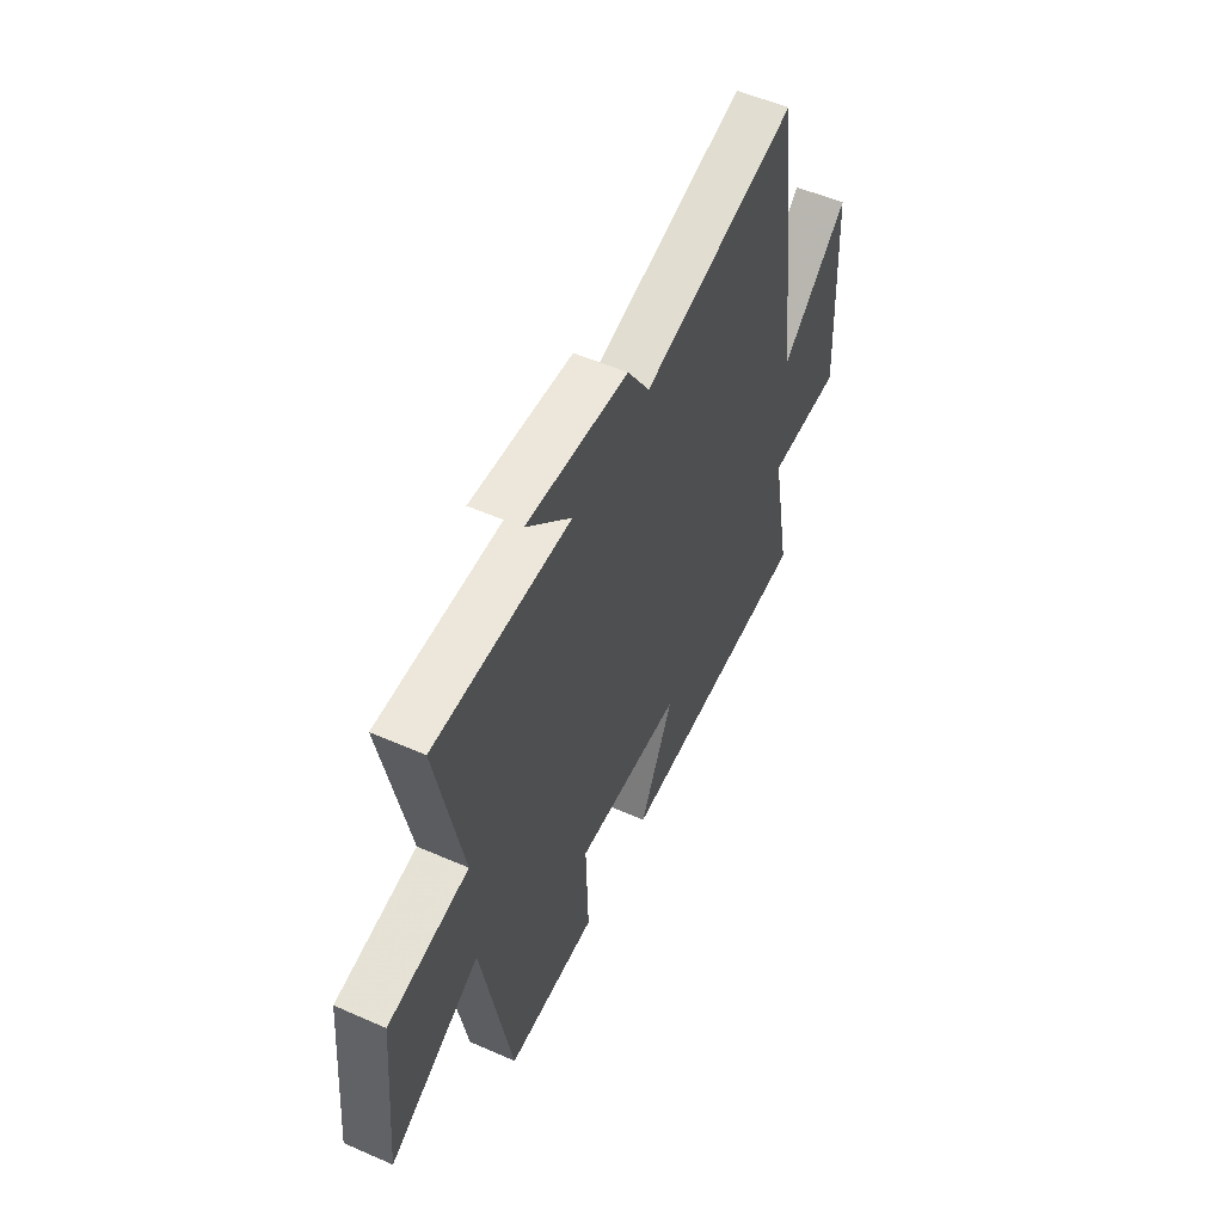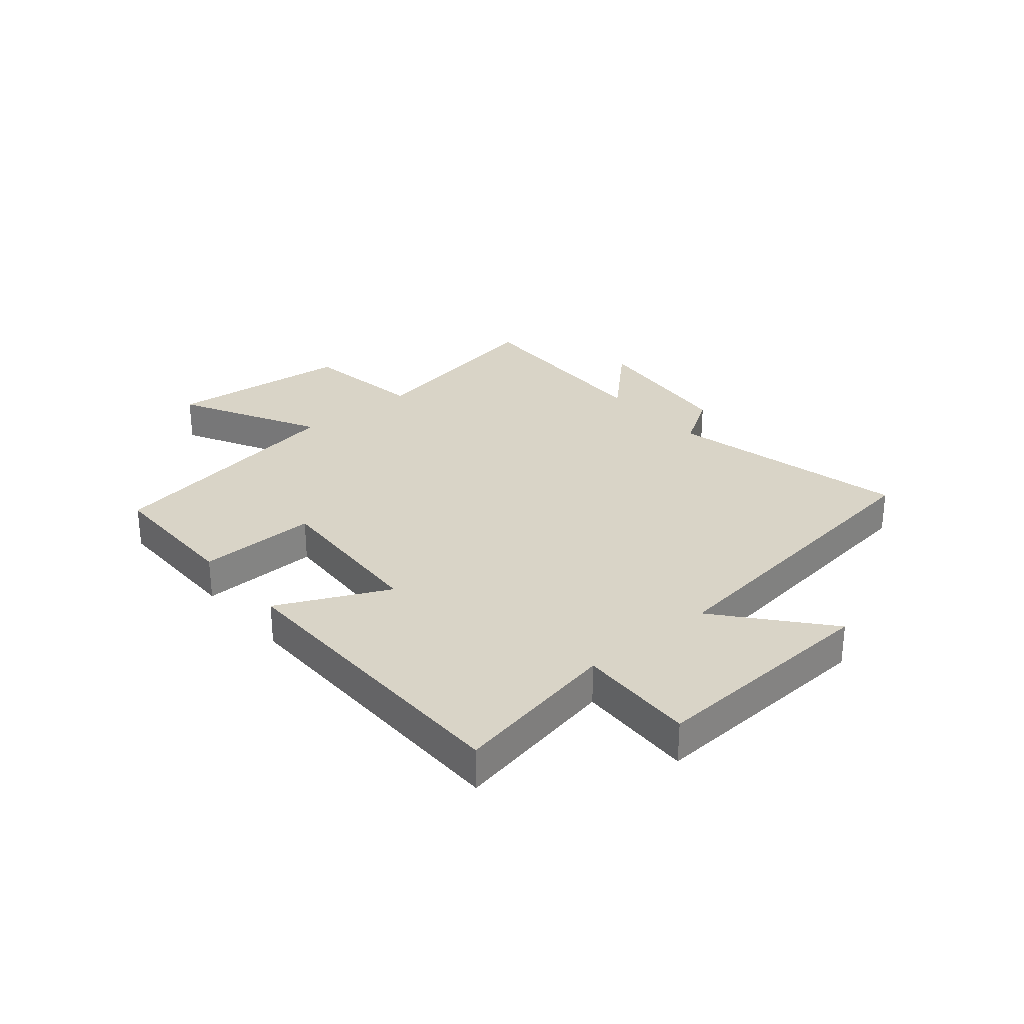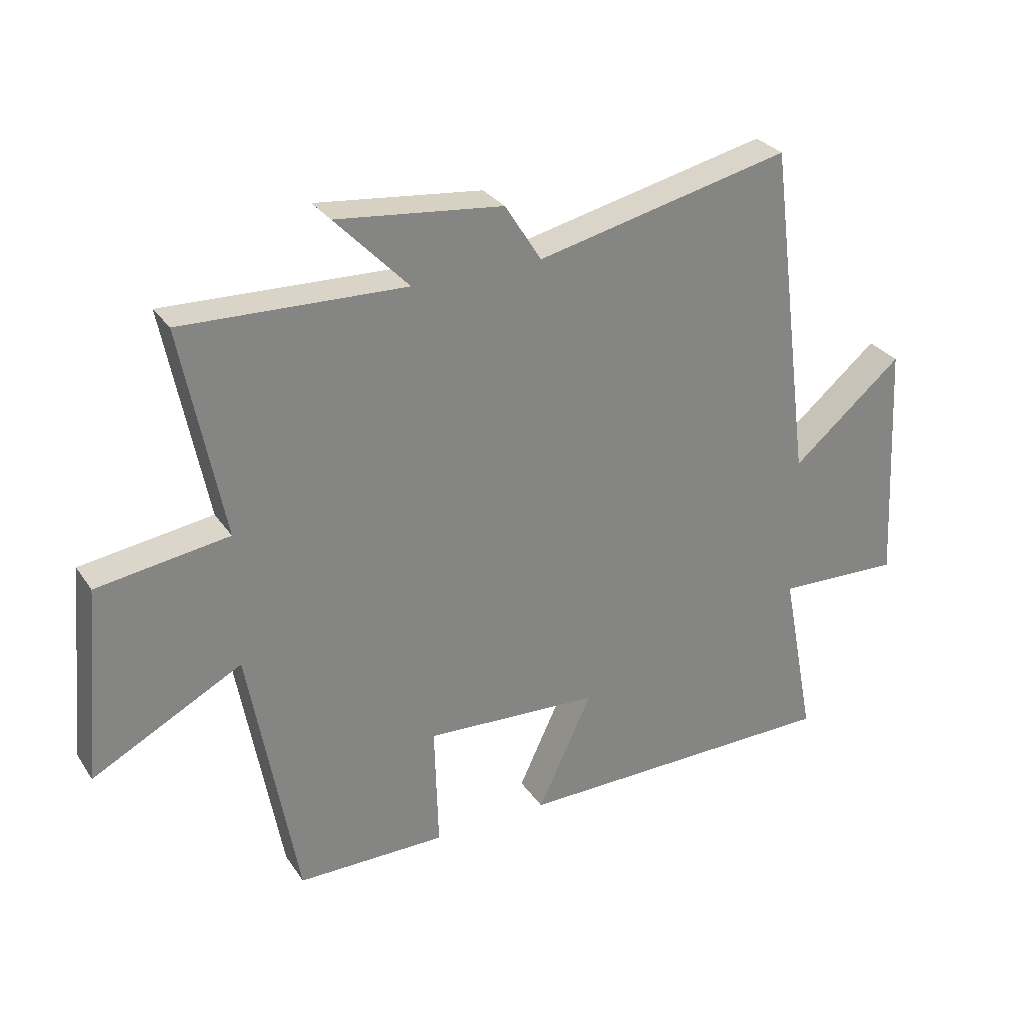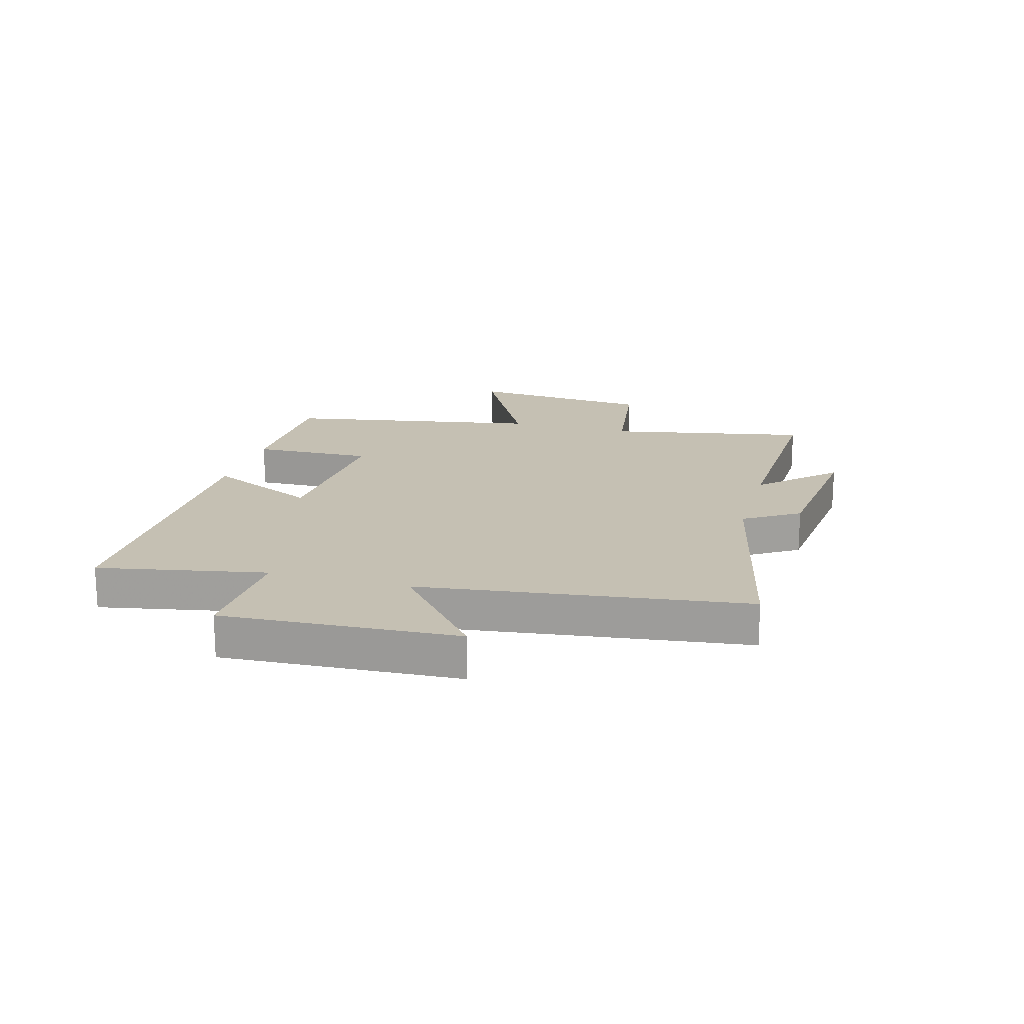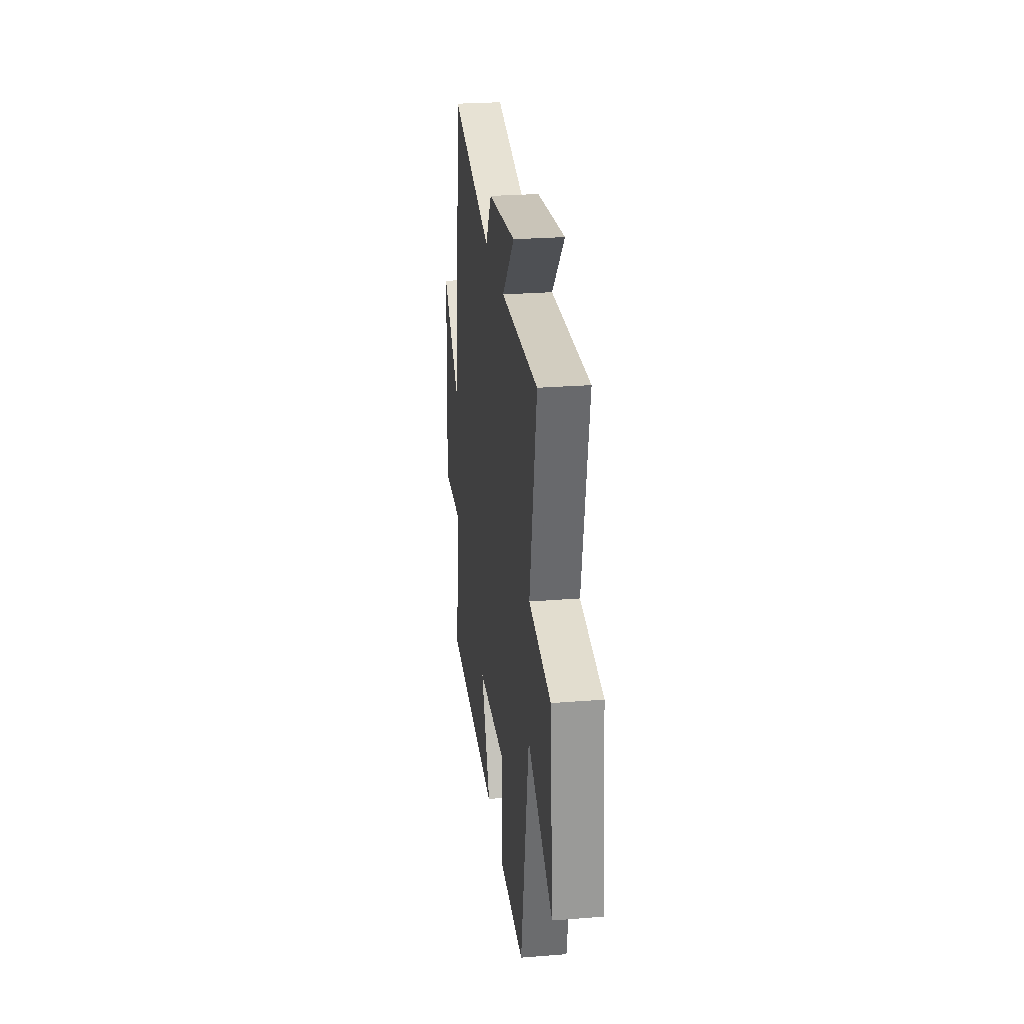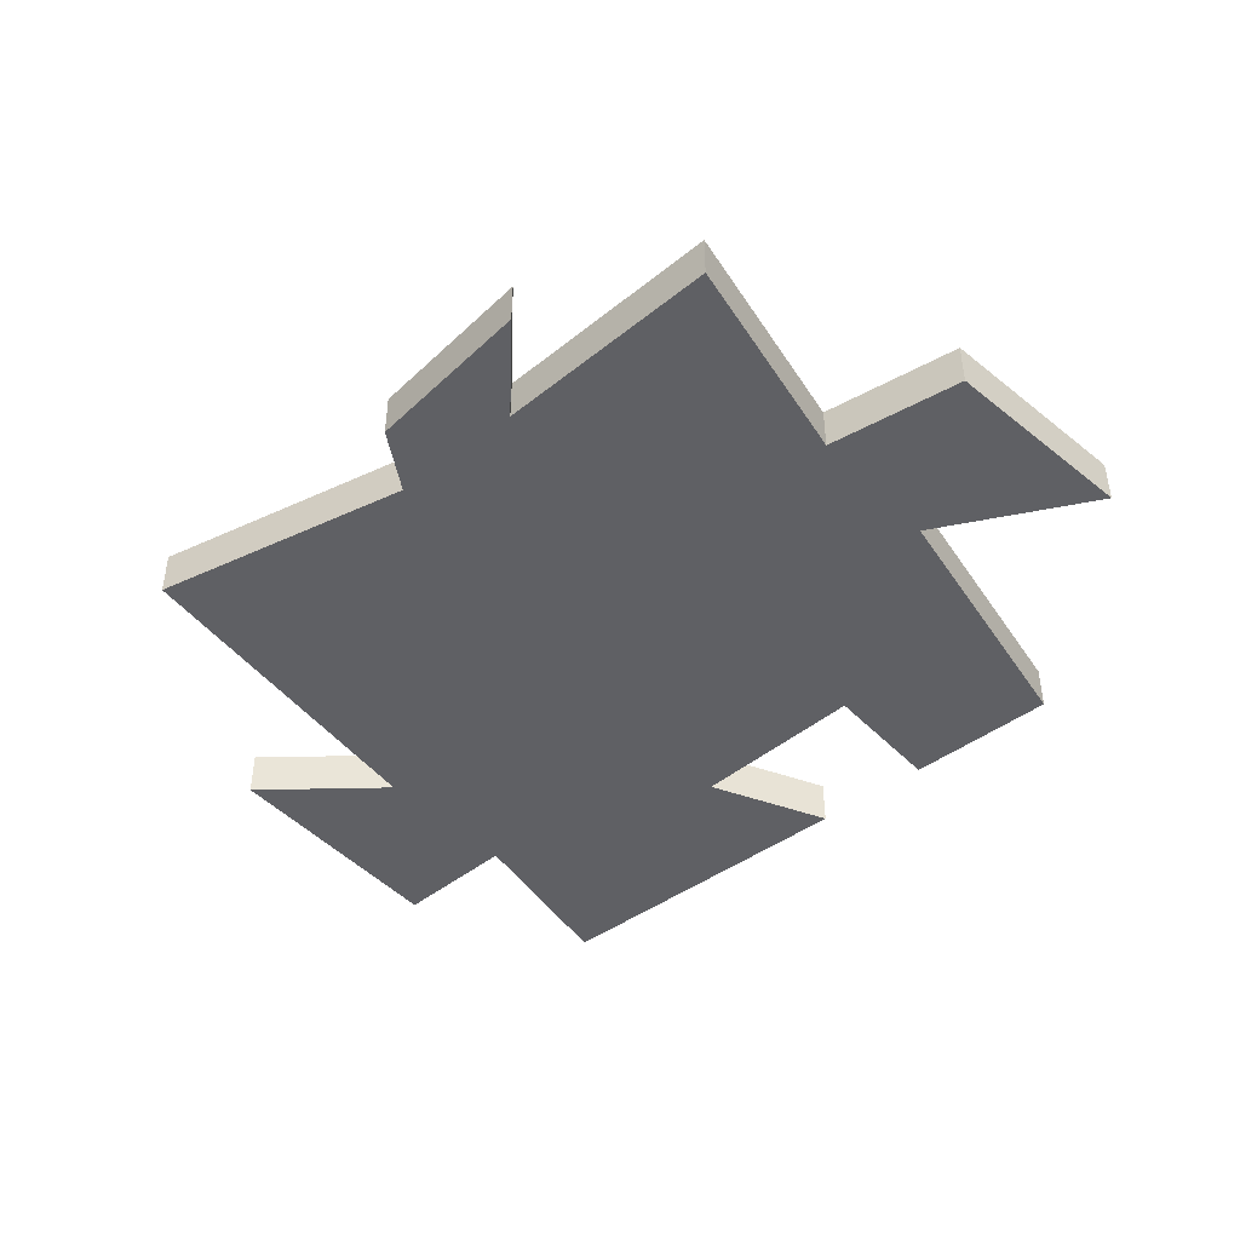
<metadata>
{"format":"obj","ext":"obj","renderer":"f3d","projection":"perspective","resolution":1024,"background":"white","views":[{"elev":54.5,"azim":114.9,"up":"+Z"},{"elev":28.8,"azim":-130.2,"up":"+Y"},{"elev":29.4,"azim":152.3,"up":"+Z"},{"elev":18.1,"azim":-74.4,"up":"+Y"},{"elev":26.6,"azim":83.0,"up":"+Z"},{"elev":-43.5,"azim":41.4,"up":"+Y"}]}
</metadata>
<code>
v 0.421 0.07 -0.499
v 0.176 0.07 -0.5
v 0.182 0.07 -0.293
v -0.106 0.07 -0.309
v -0.016 0.07 -0.5
v -0.556 0.07 -0.496
v -0.5 0.07 -0.208
v -0.704 0.07 -0.216
v -0.682 0.07 0.188
v -0.5 0.07 0.036
v -0.427 0.07 0.594
v -0.009 0.07 0.5
v 0.051 0.07 0.595
v 0.323 0.07 0.625
v 0.203 0.07 0.5
v 0.568 0.07 0.513
v 0.5 0.07 0.166
v 0.716 0.07 0.135
v 0.746 0.07 -0.187
v 0.5 0.07 -0.058
v 0.421 0 -0.499
v 0.176 0 -0.5
v 0.182 0 -0.293
v -0.106 0 -0.309
v -0.016 0 -0.5
v -0.556 0 -0.496
v -0.5 0 -0.208
v -0.704 0 -0.216
v -0.682 0 0.188
v -0.5 0 0.036
v -0.427 0 0.594
v -0.009 0 0.5
v 0.051 0 0.595
v 0.323 0 0.625
v 0.203 0 0.5
v 0.568 0 0.513
v 0.5 0 0.166
v 0.716 0 0.135
v 0.746 0 -0.187
v 0.5 0 -0.058
f 17 18 19 20
f 1 2 3
f 20 1 3
f 17 20 3
f 17 3 4
f 16 17 4
f 15 16 4
f 12 13 14 15
f 12 15 4
f 10 11 12 4
f 7 8 9 10
f 7 10 4 5
f 5 6 7
f 40 39 38 37
f 23 22 21
f 23 21 40
f 23 40 37
f 24 23 37
f 24 37 36
f 24 36 35
f 35 34 33 32
f 24 35 32
f 24 32 31 30
f 30 29 28 27
f 25 24 30 27
f 27 26 25
f 1 21 22 2
f 2 22 23 3
f 3 23 24 4
f 4 24 25 5
f 5 25 26 6
f 6 26 27 7
f 7 27 28 8
f 8 28 29 9
f 9 29 30 10
f 10 30 31 11
f 11 31 32 12
f 12 32 33 13
f 13 33 34 14
f 14 34 35 15
f 15 35 36 16
f 16 36 37 17
f 17 37 38 18
f 18 38 39 19
f 19 39 40 20
f 20 40 21 1

</code>
